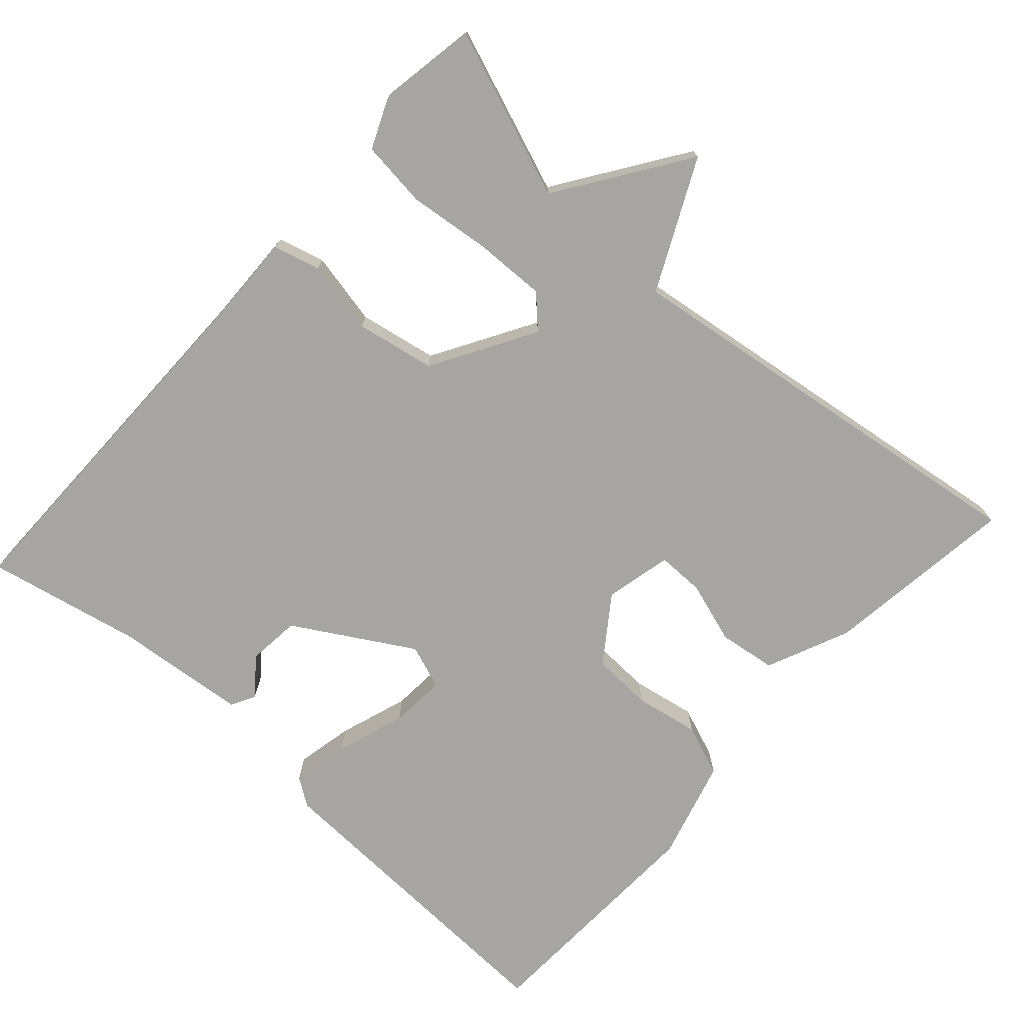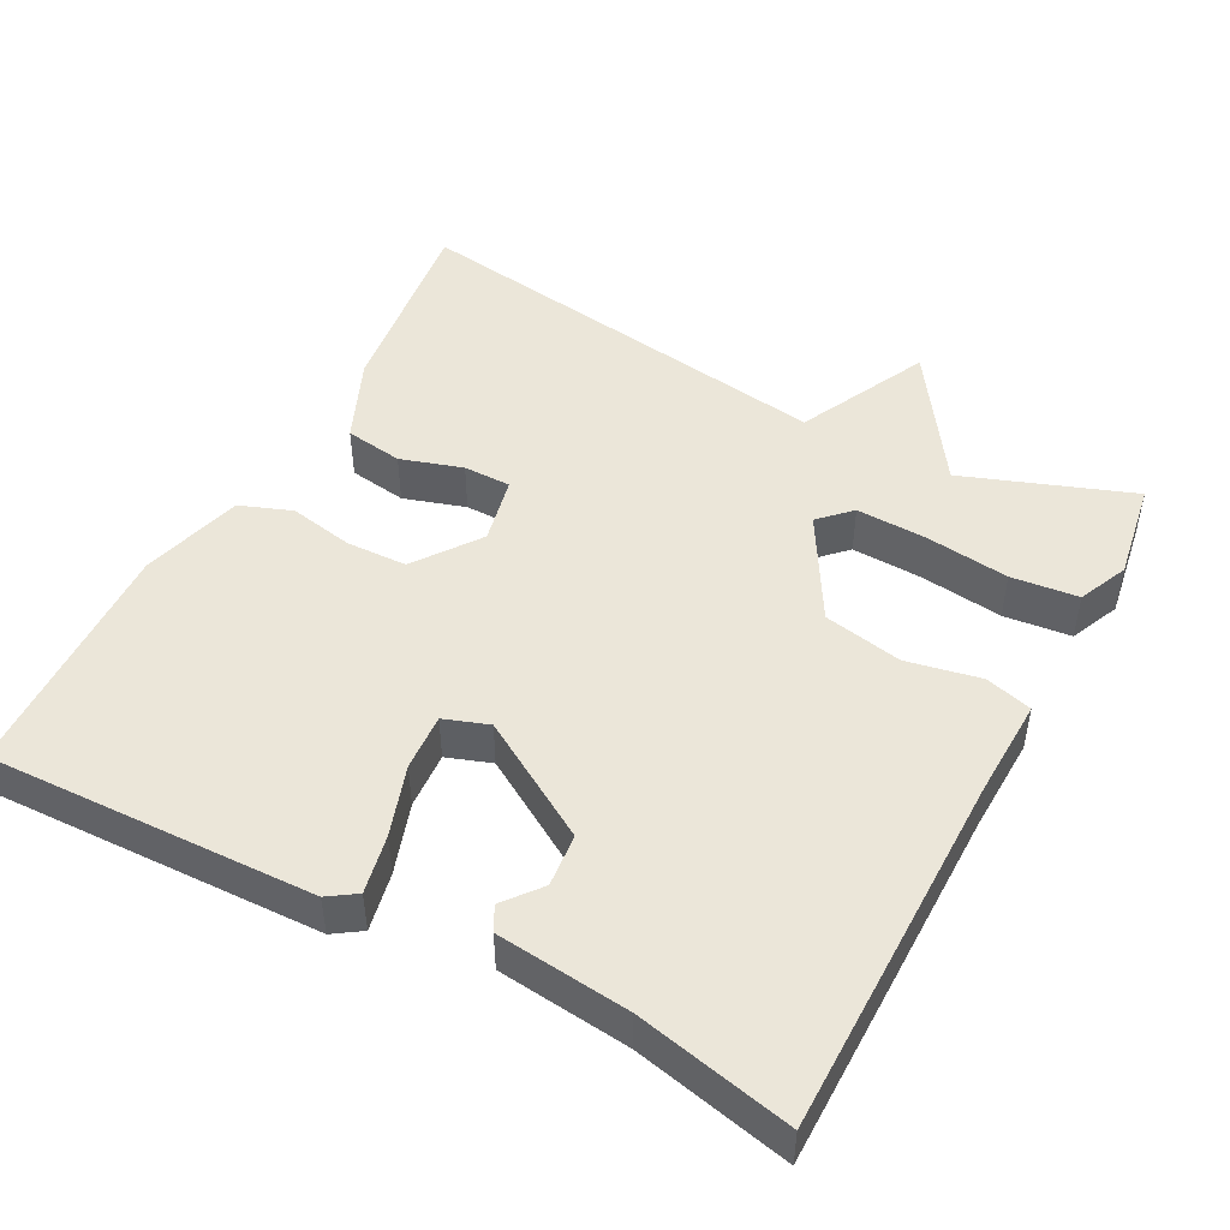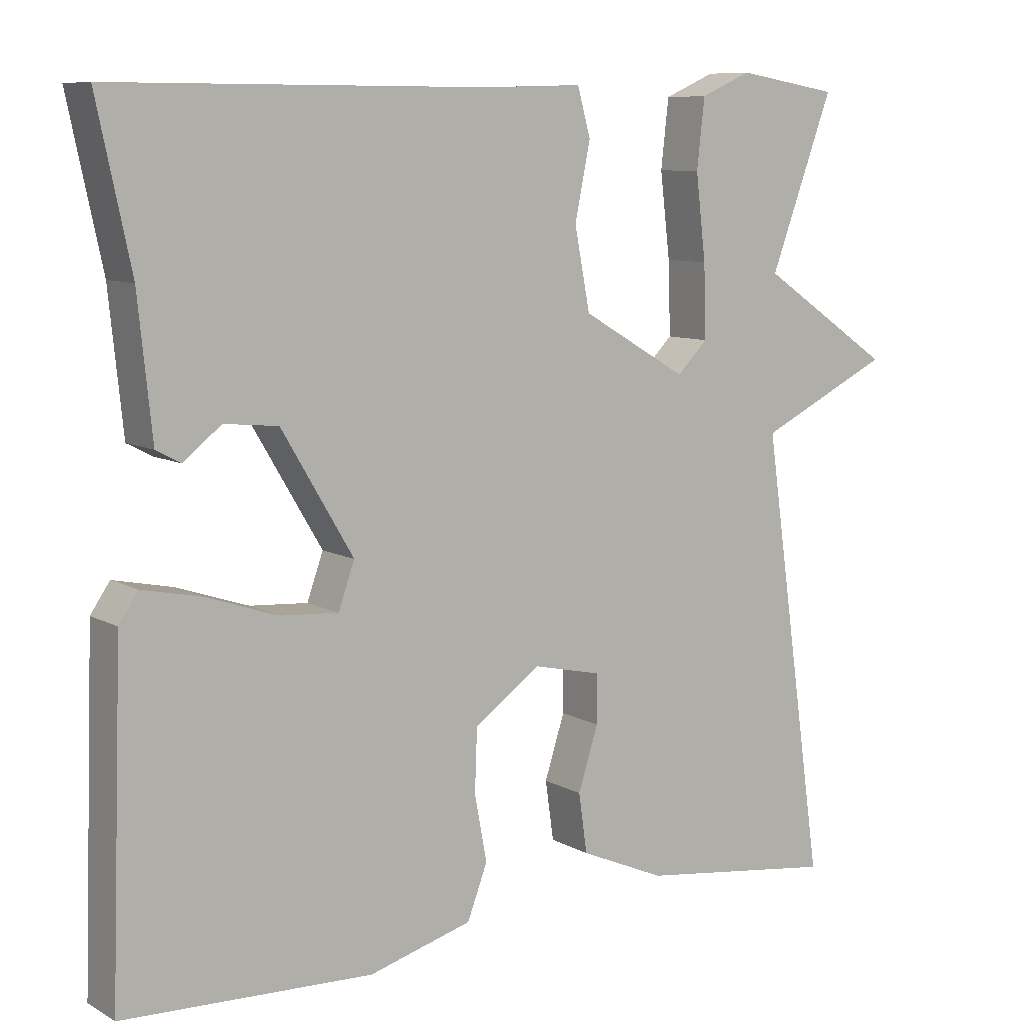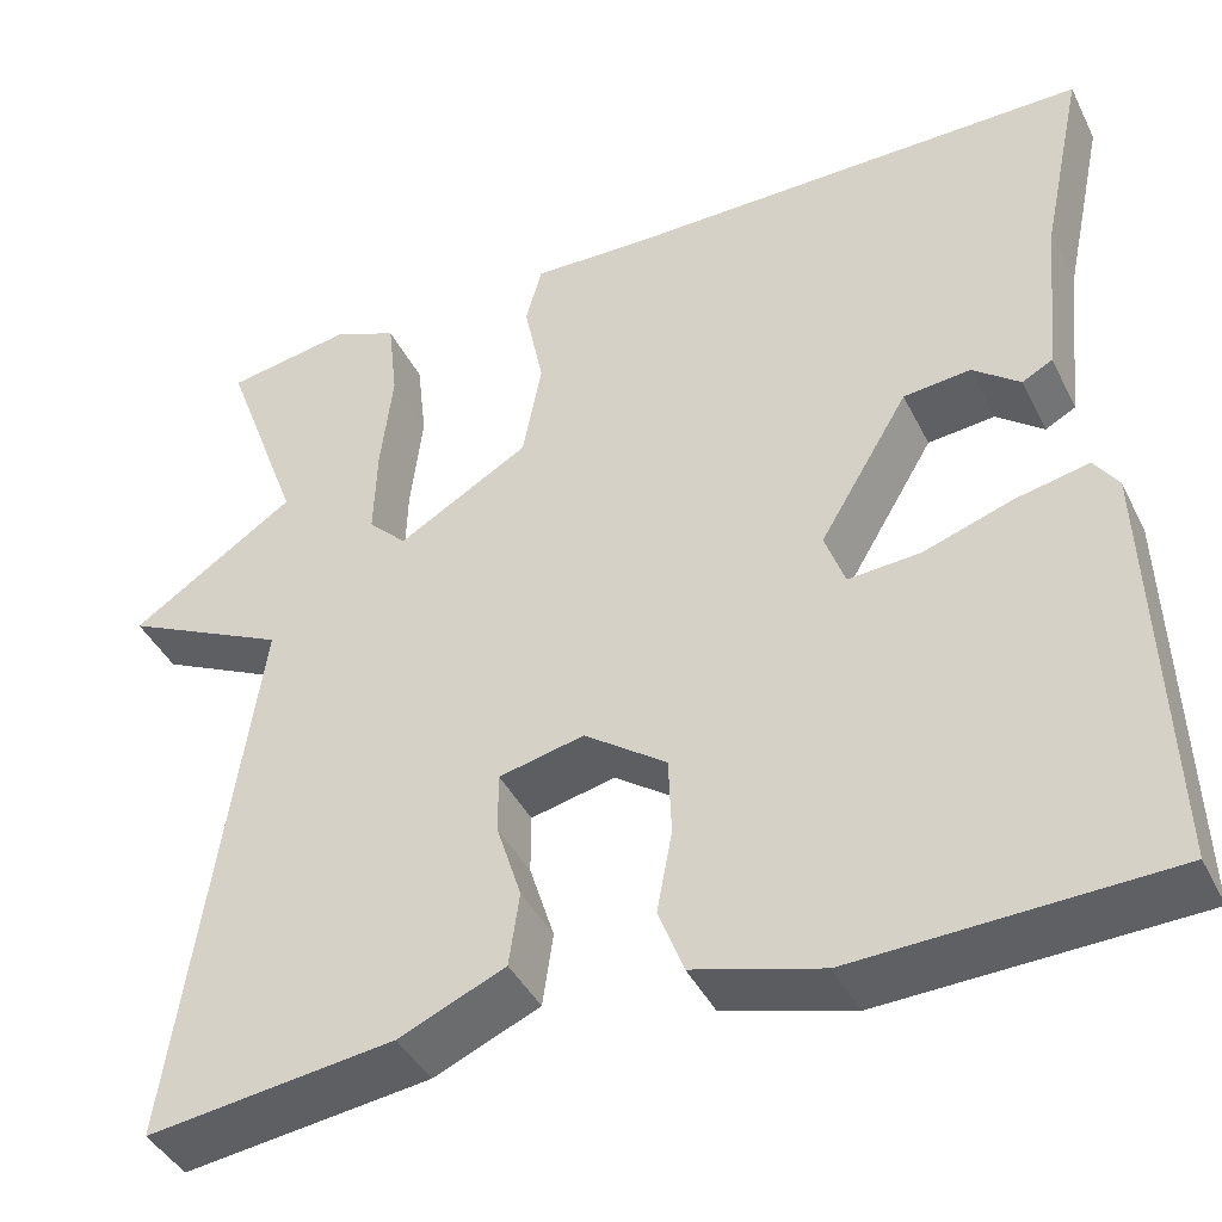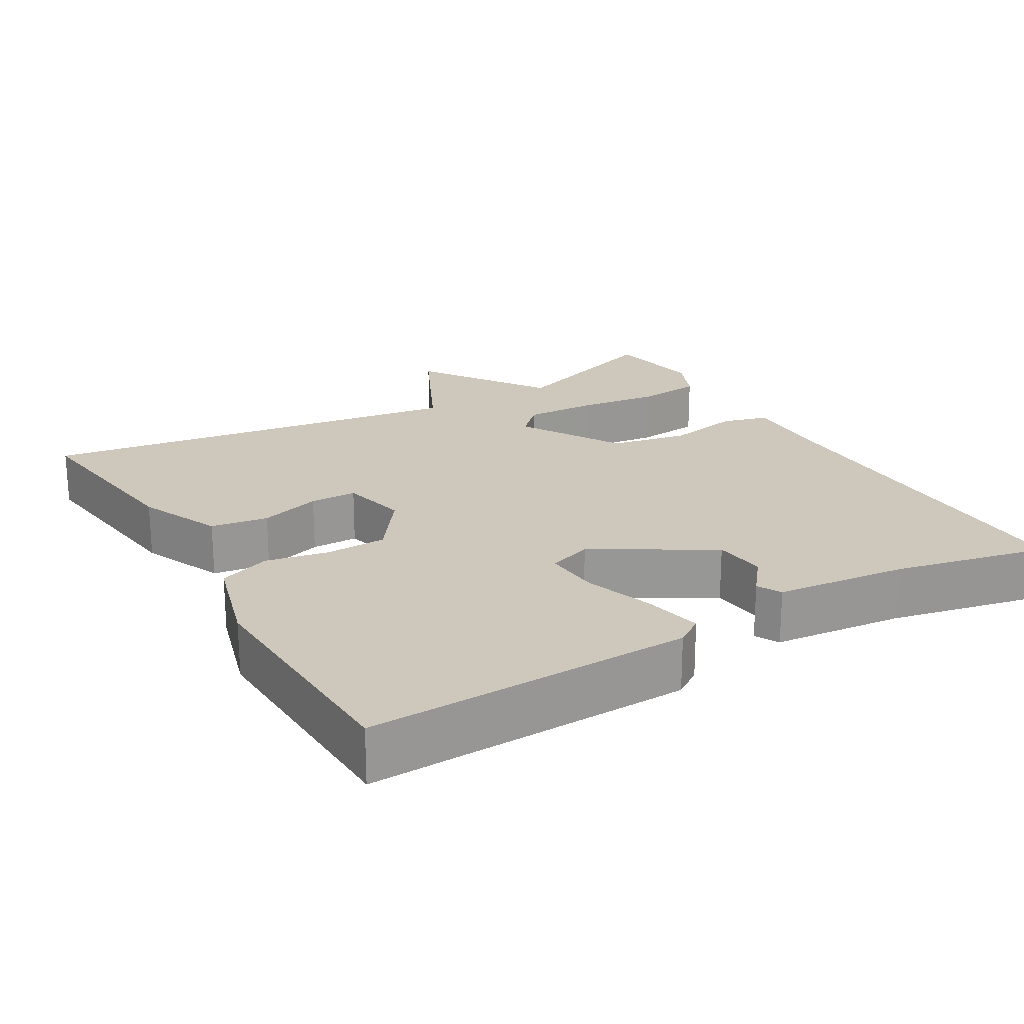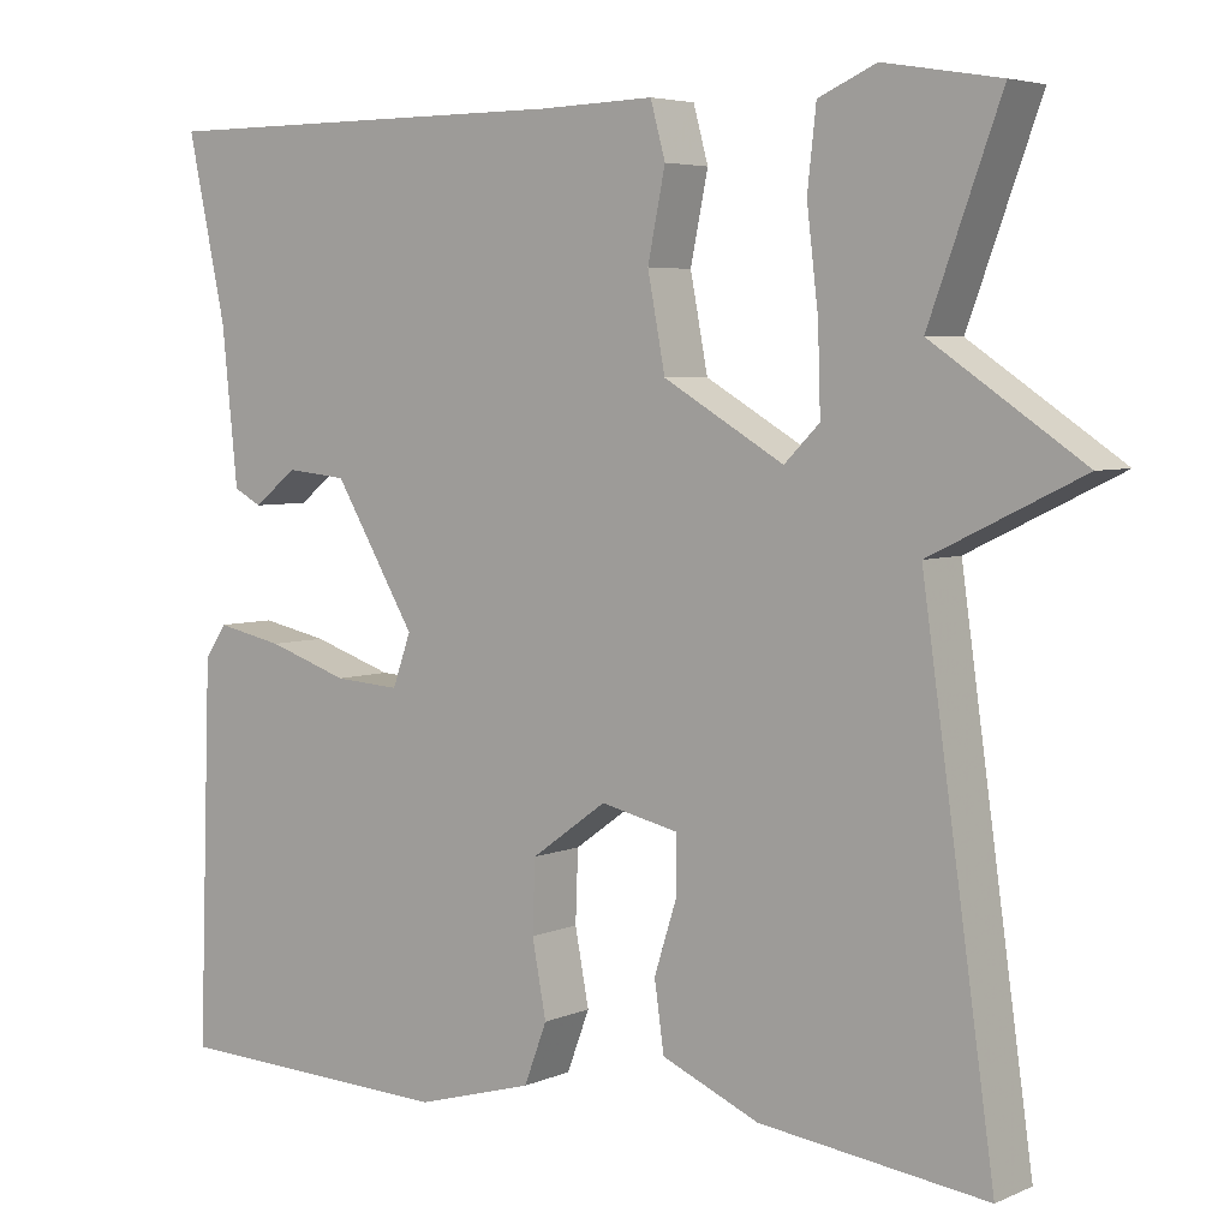
<metadata>
{"format":"obj","ext":"obj","renderer":"f3d","projection":"perspective","resolution":1024,"background":"white","views":[{"elev":-73.9,"azim":47.8,"up":"+Y"},{"elev":48.2,"azim":-61.9,"up":"+Y"},{"elev":8.7,"azim":-34.6,"up":"+Z"},{"elev":-41.9,"azim":-155.1,"up":"+Z"},{"elev":21.8,"azim":-120.3,"up":"+Y"},{"elev":5.0,"azim":37.2,"up":"+Z"}]}
</metadata>
<code>
v 0.5 0.07 -0.5
v 0.242 0.07 -0.467
v 0.131 0.07 -0.419
v 0.12 0.07 -0.342
v 0.146 0.07 -0.26
v 0.146 0.07 -0.197
v 0.057 0.07 -0.177
v -0.029 0.07 -0.239
v -0.032 0.07 -0.32
v -0.016 0.07 -0.405
v -0.042 0.07 -0.474
v -0.176 0.07 -0.512
v -0.5 0.07 -0.5
v -0.485 0.07 -0.067
v -0.46 0.07 -0.03
v -0.383 0.07 -0.046
v -0.29 0.07 -0.077
v -0.215 0.07 -0.082
v -0.194 0.07 -0.023
v -0.287 0.07 0.133
v -0.357 0.07 0.14
v -0.406 0.07 0.101
v -0.438 0.07 0.118
v -0.456 0.07 0.294
v -0.5 0.07 0.5
v -0.017 0.07 0.5
v 0.114 0.07 0.504
v 0.131 0.07 0.442
v 0.111 0.07 0.344
v 0.131 0.07 0.239
v 0.268 0.07 0.159
v 0.308 0.07 0.199
v 0.305 0.07 0.294
v 0.292 0.07 0.404
v 0.302 0.07 0.493
v 0.368 0.07 0.522
v 0.5 0.07 0.5
v 0.418 0.07 0.277
v 0.59 0.07 0.161
v 0.418 0.07 0.077
v 0.5 0 -0.5
v 0.242 0 -0.467
v 0.131 0 -0.419
v 0.12 0 -0.342
v 0.146 0 -0.26
v 0.146 0 -0.197
v 0.057 0 -0.177
v -0.029 0 -0.239
v -0.032 0 -0.32
v -0.016 0 -0.405
v -0.042 0 -0.474
v -0.176 0 -0.512
v -0.5 0 -0.5
v -0.485 0 -0.067
v -0.46 0 -0.03
v -0.383 0 -0.046
v -0.29 0 -0.077
v -0.215 0 -0.082
v -0.194 0 -0.023
v -0.287 0 0.133
v -0.357 0 0.14
v -0.406 0 0.101
v -0.438 0 0.118
v -0.456 0 0.294
v -0.5 0 0.5
v -0.017 0 0.5
v 0.114 0 0.504
v 0.131 0 0.442
v 0.111 0 0.344
v 0.131 0 0.239
v 0.268 0 0.159
v 0.308 0 0.199
v 0.305 0 0.294
v 0.292 0 0.404
v 0.302 0 0.493
v 0.368 0 0.522
v 0.5 0 0.5
v 0.418 0 0.277
v 0.59 0 0.161
v 0.418 0 0.077
f 38 39 40
f 36 37 38
f 35 36 38
f 34 35 38
f 33 34 38
f 32 33 38 40
f 1 2 3
f 40 1 3
f 32 40 3
f 31 32 3
f 26 27 28 29
f 26 29 30
f 25 26 30
f 24 25 30
f 21 22 23 24
f 24 30 31
f 21 24 31
f 20 21 31
f 15 16 17
f 14 15 17
f 13 14 17
f 12 13 17
f 11 12 17
f 10 11 17
f 9 10 17
f 8 9 17 18
f 7 8 18 19
f 3 4 5
f 31 3 5
f 31 5 6
f 19 20 31
f 7 19 31
f 6 7 31
f 80 79 78
f 78 77 76
f 78 76 75
f 78 75 74
f 78 74 73
f 80 78 73 72
f 43 42 41
f 43 41 80
f 43 80 72
f 43 72 71
f 69 68 67 66
f 70 69 66
f 70 66 65
f 70 65 64
f 64 63 62 61
f 71 70 64
f 71 64 61
f 71 61 60
f 57 56 55
f 57 55 54
f 57 54 53
f 57 53 52
f 57 52 51
f 57 51 50
f 57 50 49
f 58 57 49 48
f 59 58 48 47
f 45 44 43
f 45 43 71
f 46 45 71
f 71 60 59
f 71 59 47
f 71 47 46
f 1 41 42 2
f 2 42 43 3
f 3 43 44 4
f 4 44 45 5
f 5 45 46 6
f 6 46 47 7
f 7 47 48 8
f 8 48 49 9
f 9 49 50 10
f 10 50 51 11
f 11 51 52 12
f 12 52 53 13
f 13 53 54 14
f 14 54 55 15
f 15 55 56 16
f 16 56 57 17
f 17 57 58 18
f 18 58 59 19
f 19 59 60 20
f 20 60 61 21
f 21 61 62 22
f 22 62 63 23
f 23 63 64 24
f 24 64 65 25
f 25 65 66 26
f 26 66 67 27
f 27 67 68 28
f 28 68 69 29
f 29 69 70 30
f 30 70 71 31
f 31 71 72 32
f 32 72 73 33
f 33 73 74 34
f 34 74 75 35
f 35 75 76 36
f 36 76 77 37
f 37 77 78 38
f 38 78 79 39
f 39 79 80 40
f 40 80 41 1

</code>
